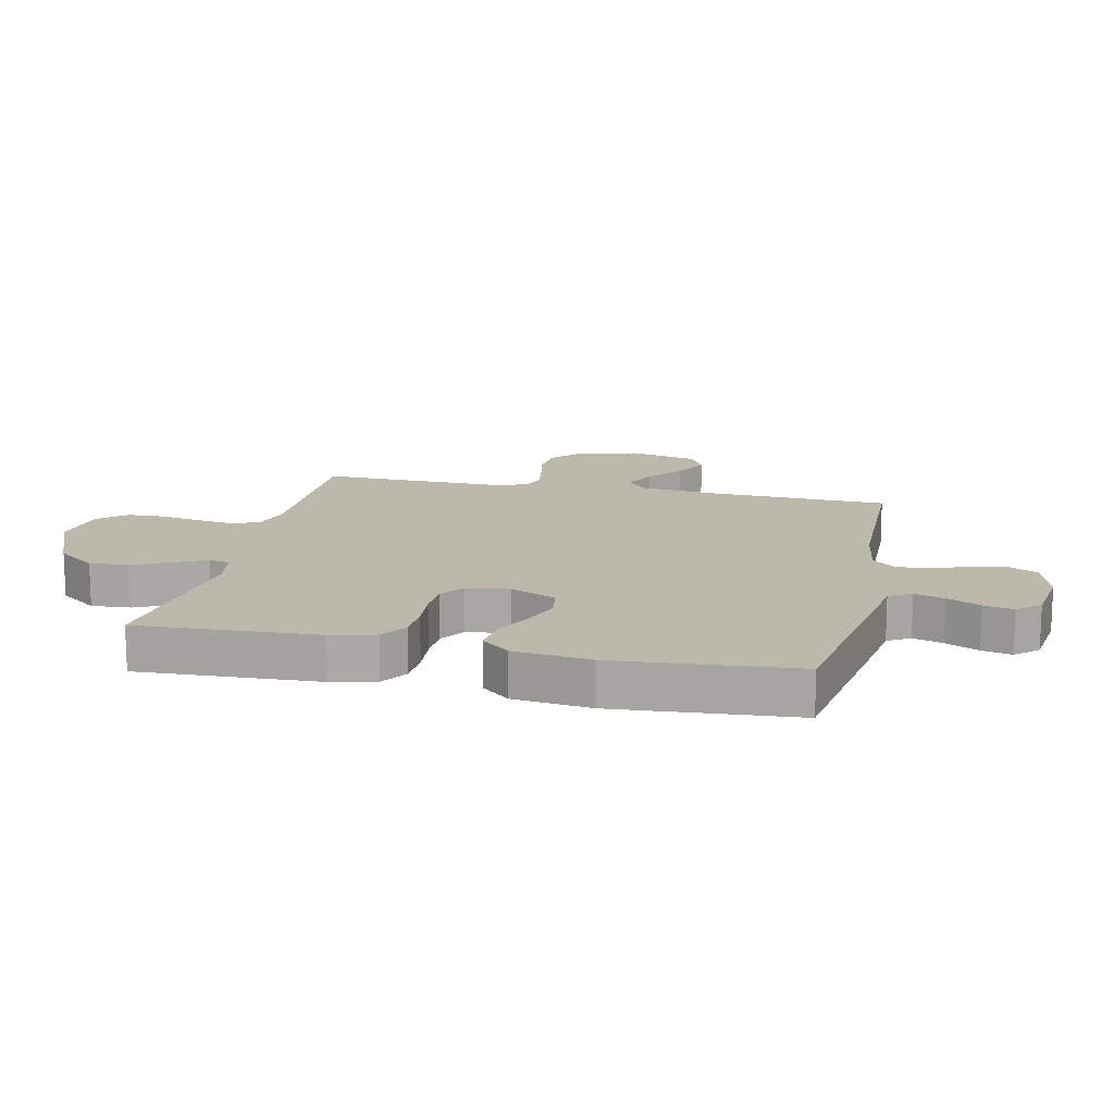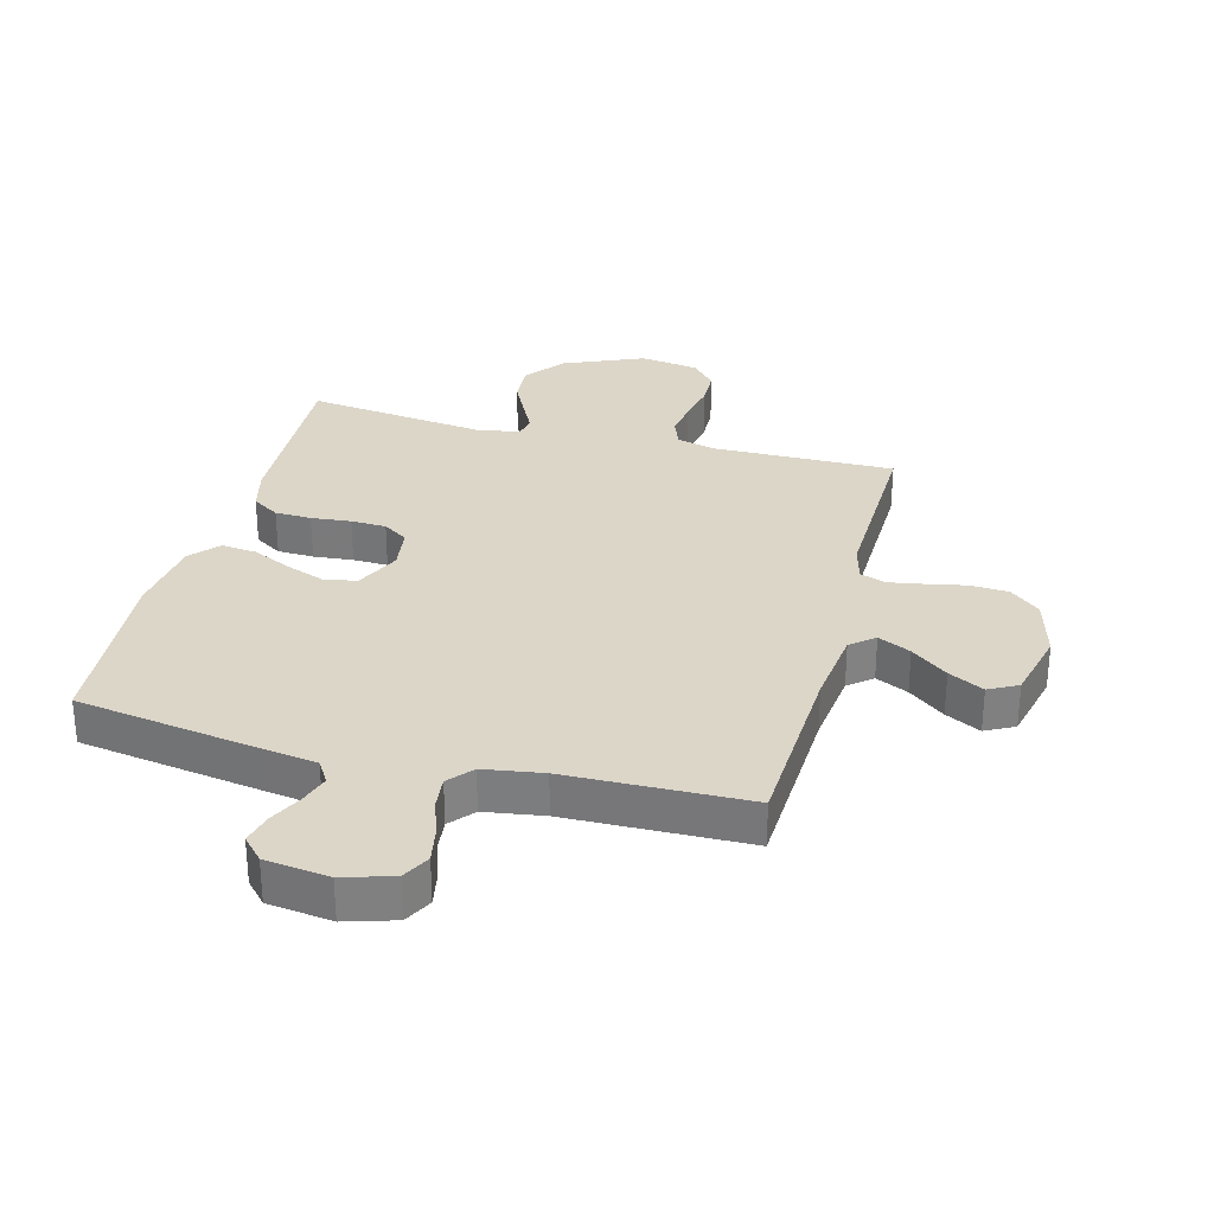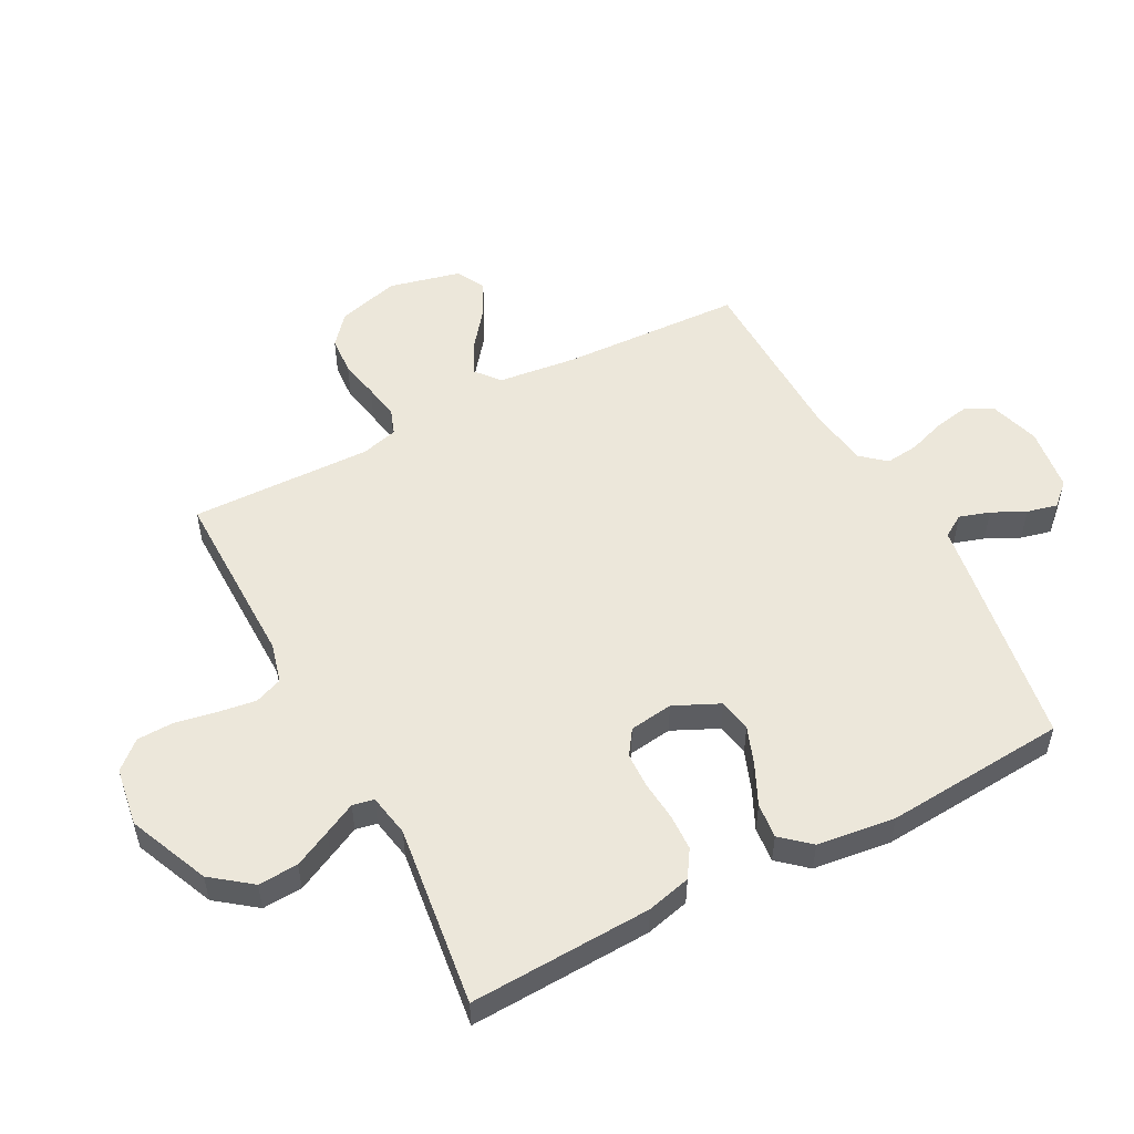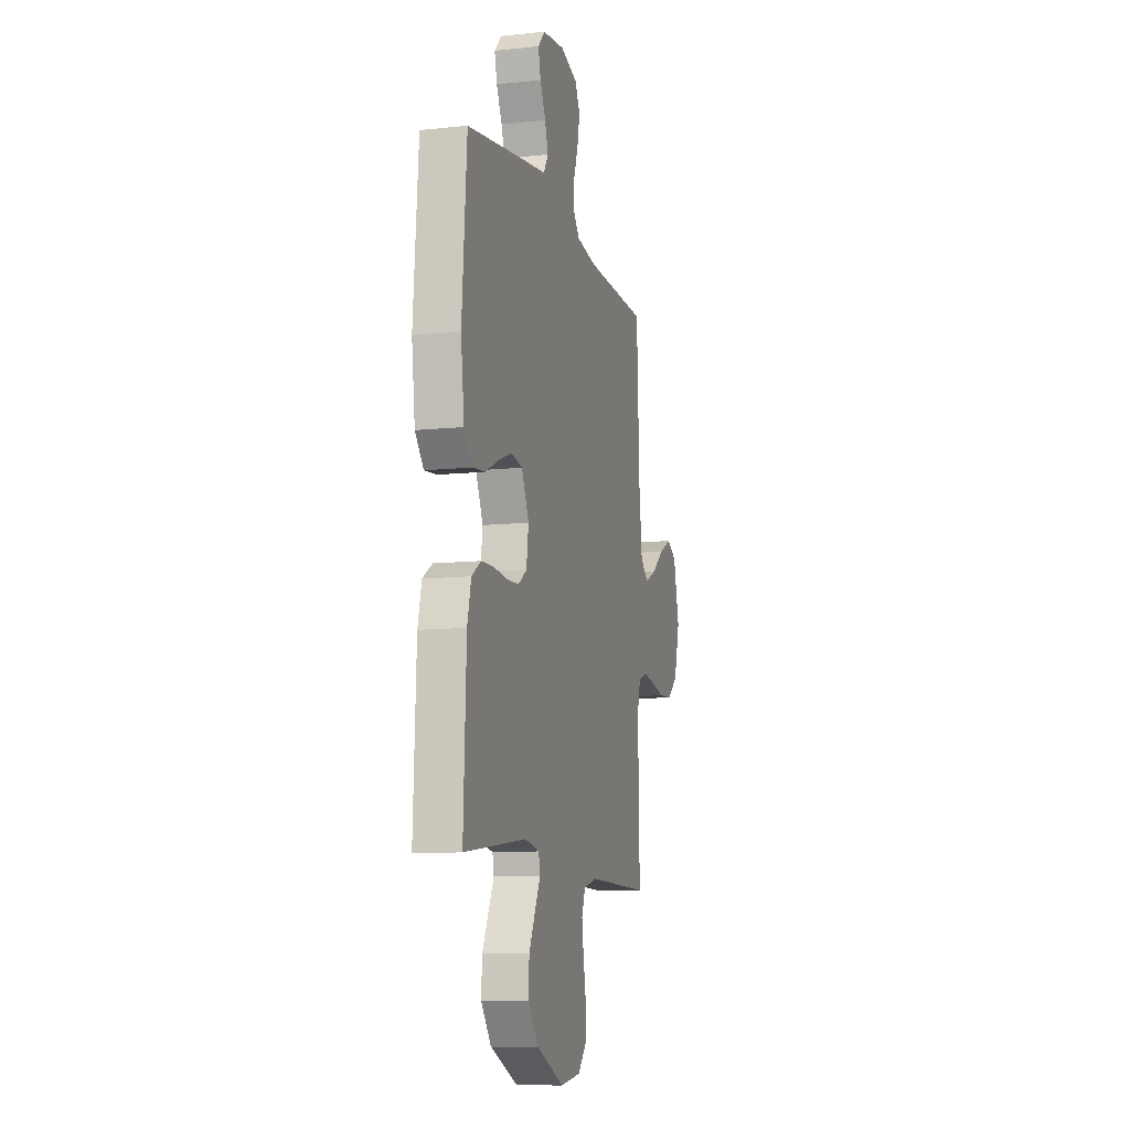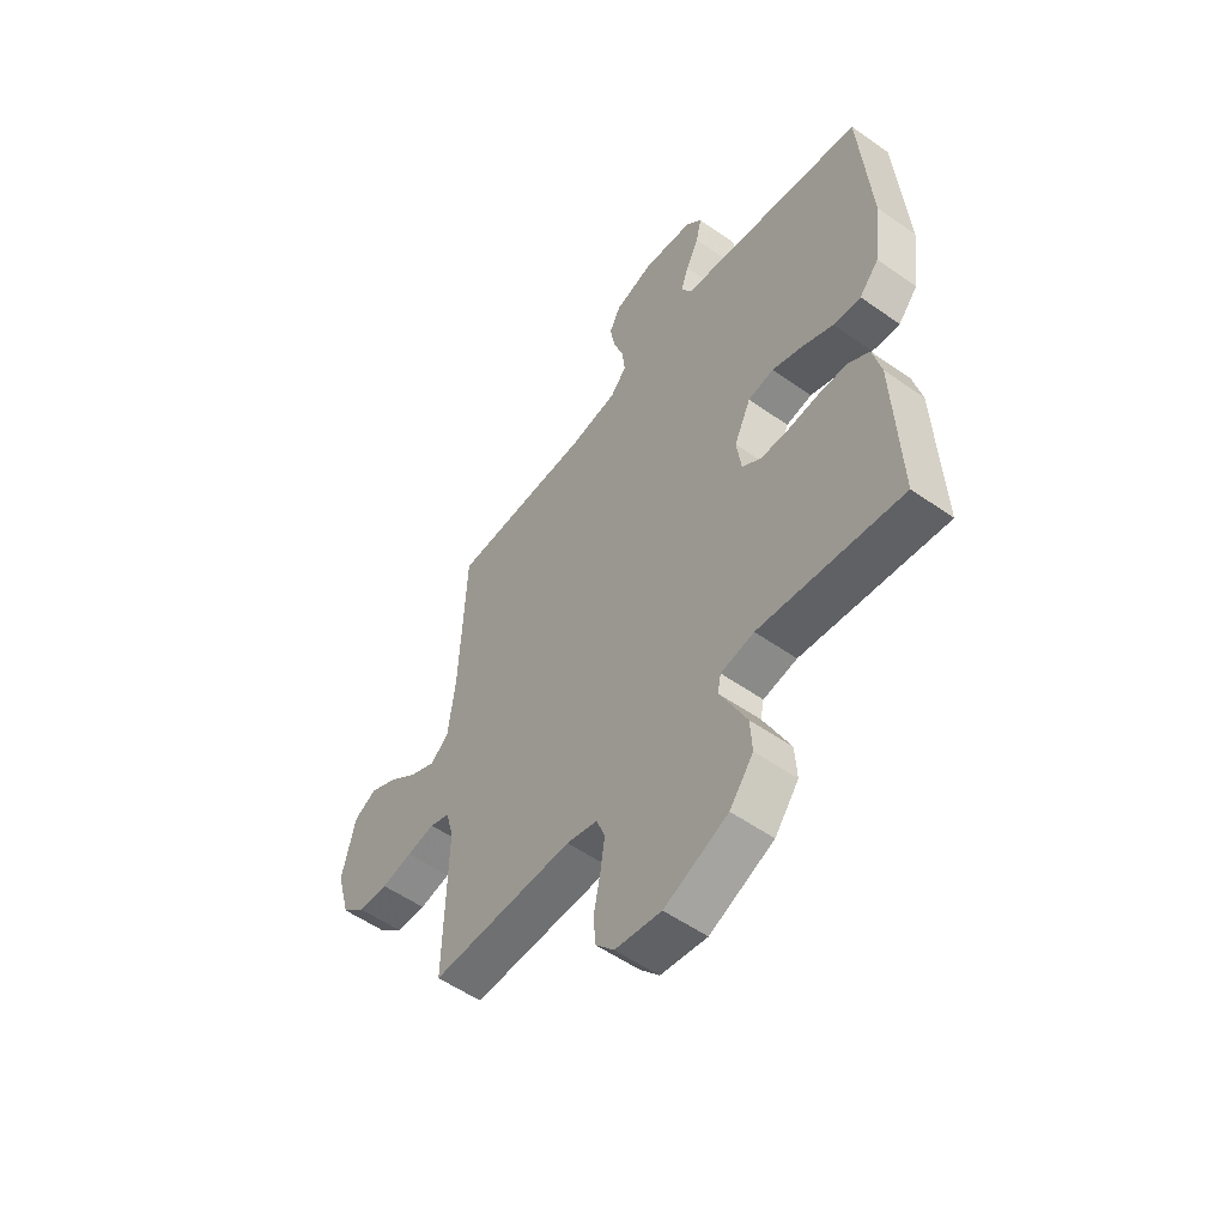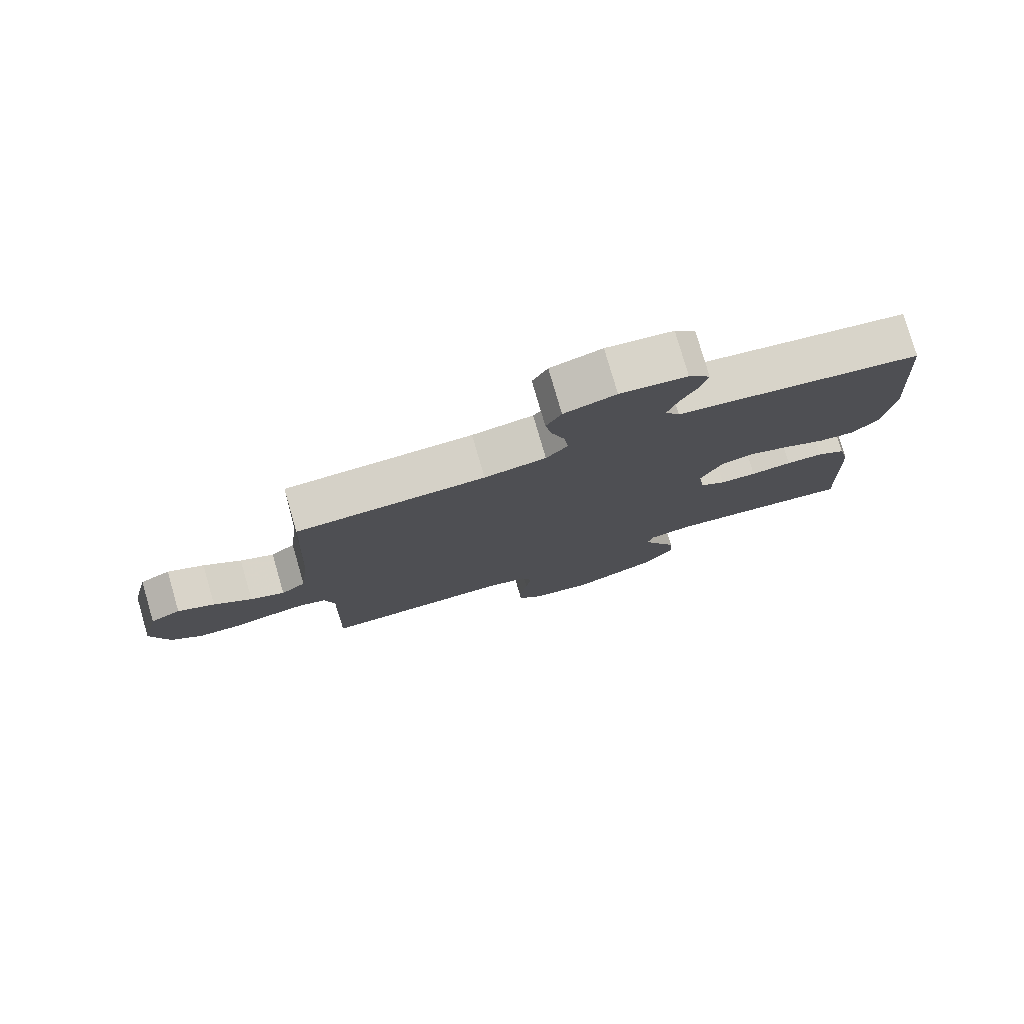
<metadata>
{"format":"obj","ext":"obj","renderer":"f3d","projection":"perspective","resolution":1024,"background":"white","views":[{"elev":14.6,"azim":-77.6,"up":"+Y"},{"elev":30.2,"azim":14.8,"up":"+Y"},{"elev":52.9,"azim":-117.8,"up":"+Y"},{"elev":-10.2,"azim":-74.9,"up":"+Z"},{"elev":-54.5,"azim":-126.8,"up":"+Z"},{"elev":78.6,"azim":163.8,"up":"+Z"}]}
</metadata>
<code>
v -0.5 0.07 0.5
v -0.2 0.07 0.548
v -0.108 0.07 0.562
v -0.085 0.07 0.599
v -0.101 0.07 0.649
v -0.128 0.07 0.704
v -0.14 0.07 0.754
v -0.106 0.07 0.791
v 0 0.07 0.805
v 0.082 0.07 0.78
v 0.106 0.07 0.734
v 0.095 0.07 0.676
v 0.074 0.07 0.615
v 0.068 0.07 0.561
v 0.102 0.07 0.521
v 0.2 0.07 0.506
v 0.5 0.07 0.5
v 0.513 0.07 0.2
v 0.528 0.07 0.072
v 0.567 0.07 0.04
v 0.621 0.07 0.066
v 0.681 0.07 0.113
v 0.739 0.07 0.143
v 0.787 0.07 0.118
v 0.815 0.07 0
v 0.787 0.07 -0.102
v 0.738 0.07 -0.144
v 0.675 0.07 -0.148
v 0.61 0.07 -0.135
v 0.551 0.07 -0.125
v 0.509 0.07 -0.14
v 0.493 0.07 -0.2
v 0.5 0.07 -0.5
v 0.2 0.07 -0.497
v 0.135 0.07 -0.514
v 0.117 0.07 -0.56
v 0.126 0.07 -0.622
v 0.139 0.07 -0.69
v 0.137 0.07 -0.751
v 0.097 0.07 -0.796
v 0 0.07 -0.811
v -0.133 0.07 -0.754
v -0.183 0.07 -0.689
v -0.179 0.07 -0.623
v -0.149 0.07 -0.562
v -0.123 0.07 -0.51
v -0.13 0.07 -0.475
v -0.2 0.07 -0.462
v -0.5 0.07 -0.5
v -0.487 0.07 -0.2
v -0.469 0.07 -0.127
v -0.424 0.07 -0.098
v -0.364 0.07 -0.096
v -0.298 0.07 -0.102
v -0.24 0.07 -0.1
v -0.199 0.07 -0.072
v -0.189 0.07 0
v -0.224 0.07 0.075
v -0.278 0.07 0.085
v -0.342 0.07 0.061
v -0.408 0.07 0.03
v -0.466 0.07 0.024
v -0.507 0.07 0.071
v -0.523 0.07 0.2
v -0.5 0 0.5
v -0.2 0 0.548
v -0.108 0 0.562
v -0.085 0 0.599
v -0.101 0 0.649
v -0.128 0 0.704
v -0.14 0 0.754
v -0.106 0 0.791
v 0 0 0.805
v 0.082 0 0.78
v 0.106 0 0.734
v 0.095 0 0.676
v 0.074 0 0.615
v 0.068 0 0.561
v 0.102 0 0.521
v 0.2 0 0.506
v 0.5 0 0.5
v 0.513 0 0.2
v 0.528 0 0.072
v 0.567 0 0.04
v 0.621 0 0.066
v 0.681 0 0.113
v 0.739 0 0.143
v 0.787 0 0.118
v 0.815 0 0
v 0.787 0 -0.102
v 0.738 0 -0.144
v 0.675 0 -0.148
v 0.61 0 -0.135
v 0.551 0 -0.125
v 0.509 0 -0.14
v 0.493 0 -0.2
v 0.5 0 -0.5
v 0.2 0 -0.497
v 0.135 0 -0.514
v 0.117 0 -0.56
v 0.126 0 -0.622
v 0.139 0 -0.69
v 0.137 0 -0.751
v 0.097 0 -0.796
v 0 0 -0.811
v -0.133 0 -0.754
v -0.183 0 -0.689
v -0.179 0 -0.623
v -0.149 0 -0.562
v -0.123 0 -0.51
v -0.13 0 -0.475
v -0.2 0 -0.462
v -0.5 0 -0.5
v -0.487 0 -0.2
v -0.469 0 -0.127
v -0.424 0 -0.098
v -0.364 0 -0.096
v -0.298 0 -0.102
v -0.24 0 -0.1
v -0.199 0 -0.072
v -0.189 0 0
v -0.224 0 0.075
v -0.278 0 0.085
v -0.342 0 0.061
v -0.408 0 0.03
v -0.466 0 0.024
v -0.507 0 0.071
v -0.523 0 0.2
f 1 2 3
f 64 1 3
f 63 64 3
f 62 63 3
f 61 62 3
f 60 61 3
f 59 60 3 4
f 58 59 4
f 57 58 4
f 56 57 4
f 52 53 54
f 51 52 54
f 50 51 54
f 49 50 54
f 48 49 54
f 47 48 54 55
f 44 45 46
f 43 44 46
f 42 43 46
f 41 42 46
f 40 41 46
f 39 40 46
f 38 39 46
f 37 38 46
f 36 37 46 47
f 47 55 56
f 36 47 56
f 35 36 56
f 32 33 34
f 35 56 4
f 34 35 4
f 32 34 4
f 31 32 4
f 27 28 29
f 26 27 29
f 25 26 29
f 24 25 29
f 23 24 29
f 22 23 29
f 21 22 29
f 20 21 29 30
f 16 17 18
f 15 16 18 19
f 11 12 13
f 10 11 13
f 9 10 13
f 8 9 13
f 7 8 13
f 6 7 13
f 5 6 13
f 5 13 14
f 4 5 14 15
f 19 20 30 31
f 4 15 19 31
f 67 66 65
f 67 65 128
f 67 128 127
f 67 127 126
f 67 126 125
f 67 125 124
f 68 67 124 123
f 68 123 122
f 68 122 121
f 68 121 120
f 118 117 116
f 118 116 115
f 118 115 114
f 118 114 113
f 118 113 112
f 119 118 112 111
f 110 109 108
f 110 108 107
f 110 107 106
f 110 106 105
f 110 105 104
f 110 104 103
f 110 103 102
f 110 102 101
f 111 110 101 100
f 120 119 111
f 120 111 100
f 120 100 99
f 98 97 96
f 68 120 99
f 68 99 98
f 68 98 96
f 68 96 95
f 93 92 91
f 93 91 90
f 93 90 89
f 93 89 88
f 93 88 87
f 93 87 86
f 93 86 85
f 94 93 85 84
f 82 81 80
f 83 82 80 79
f 77 76 75
f 77 75 74
f 77 74 73
f 77 73 72
f 77 72 71
f 77 71 70
f 77 70 69
f 78 77 69
f 79 78 69 68
f 95 94 84 83
f 95 83 79 68
f 1 65 66 2
f 2 66 67 3
f 3 67 68 4
f 4 68 69 5
f 5 69 70 6
f 6 70 71 7
f 7 71 72 8
f 8 72 73 9
f 9 73 74 10
f 10 74 75 11
f 11 75 76 12
f 12 76 77 13
f 13 77 78 14
f 14 78 79 15
f 15 79 80 16
f 16 80 81 17
f 17 81 82 18
f 18 82 83 19
f 19 83 84 20
f 20 84 85 21
f 21 85 86 22
f 22 86 87 23
f 23 87 88 24
f 24 88 89 25
f 25 89 90 26
f 26 90 91 27
f 27 91 92 28
f 28 92 93 29
f 29 93 94 30
f 30 94 95 31
f 31 95 96 32
f 32 96 97 33
f 33 97 98 34
f 34 98 99 35
f 35 99 100 36
f 36 100 101 37
f 37 101 102 38
f 38 102 103 39
f 39 103 104 40
f 40 104 105 41
f 41 105 106 42
f 42 106 107 43
f 43 107 108 44
f 44 108 109 45
f 45 109 110 46
f 46 110 111 47
f 47 111 112 48
f 48 112 113 49
f 49 113 114 50
f 50 114 115 51
f 51 115 116 52
f 52 116 117 53
f 53 117 118 54
f 54 118 119 55
f 55 119 120 56
f 56 120 121 57
f 57 121 122 58
f 58 122 123 59
f 59 123 124 60
f 60 124 125 61
f 61 125 126 62
f 62 126 127 63
f 63 127 128 64
f 64 128 65 1

</code>
